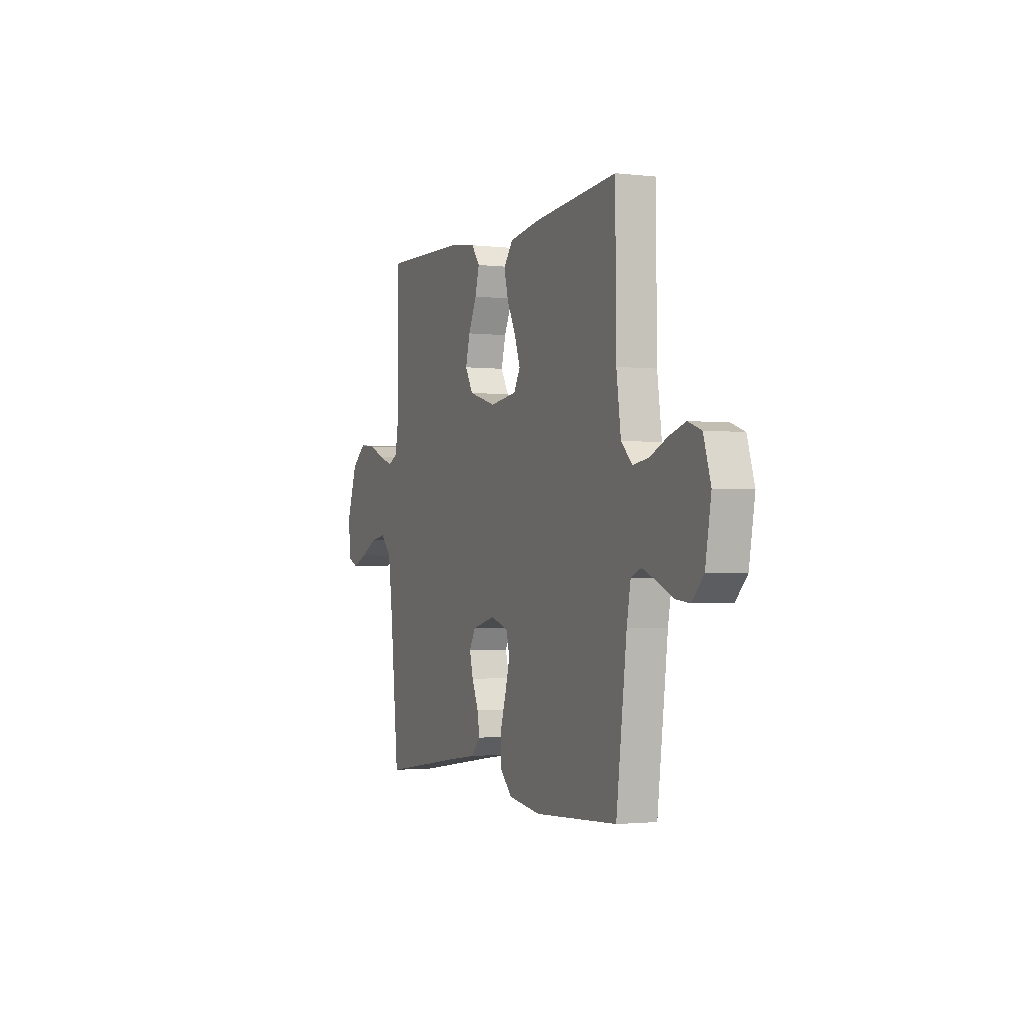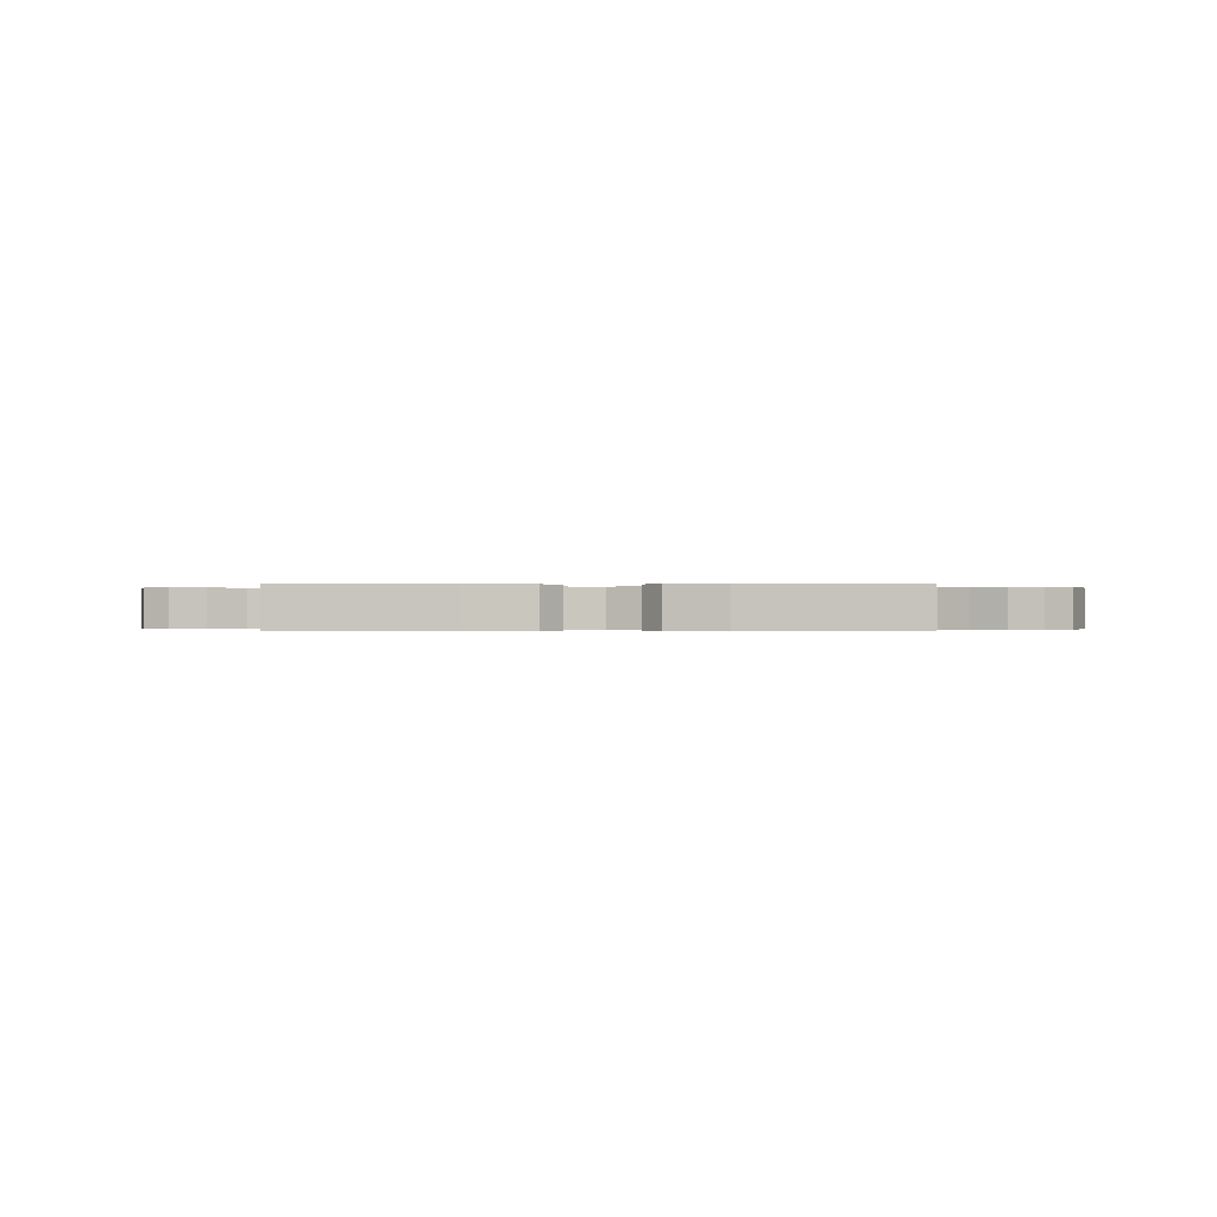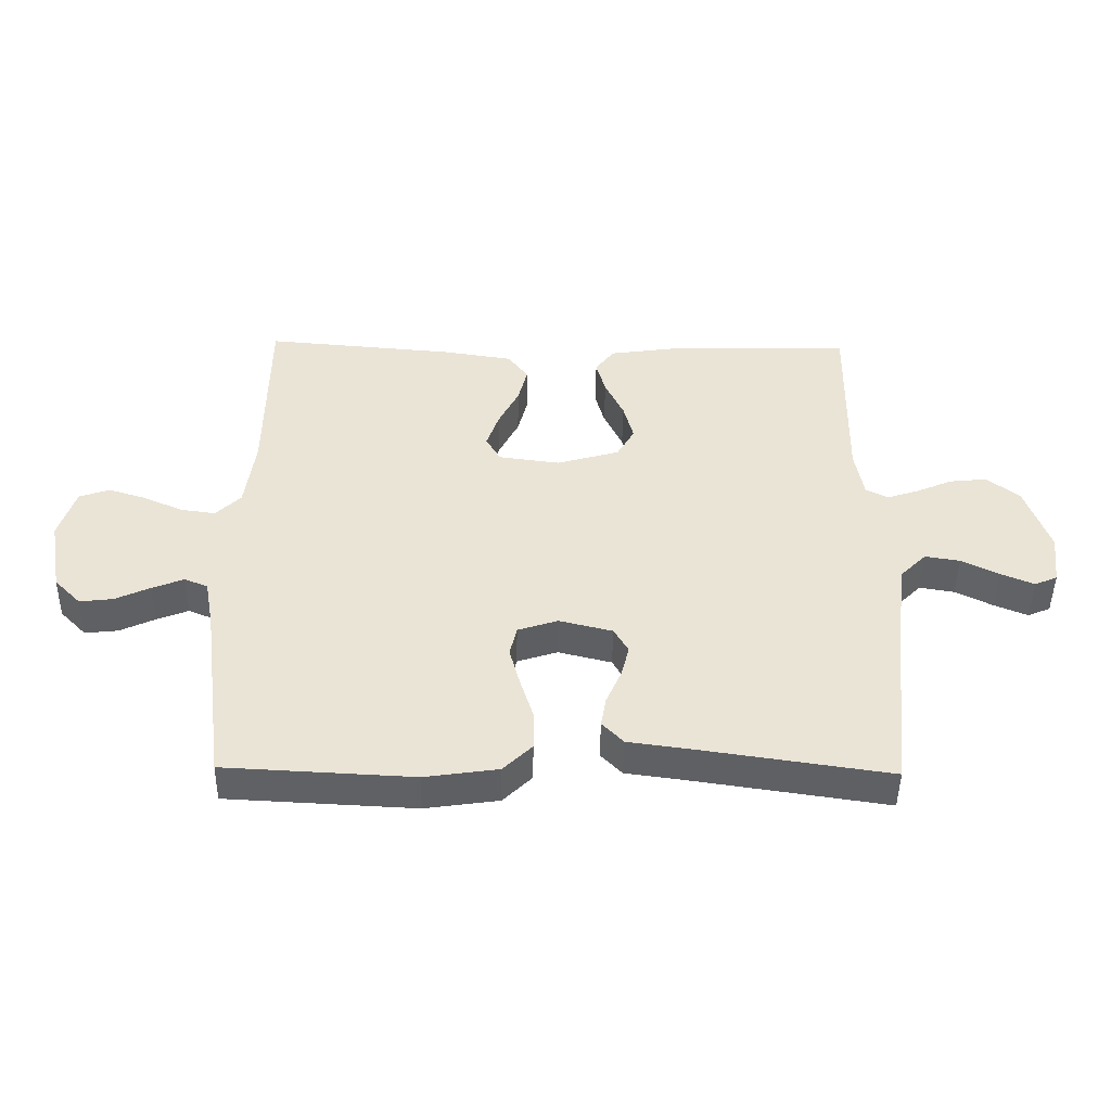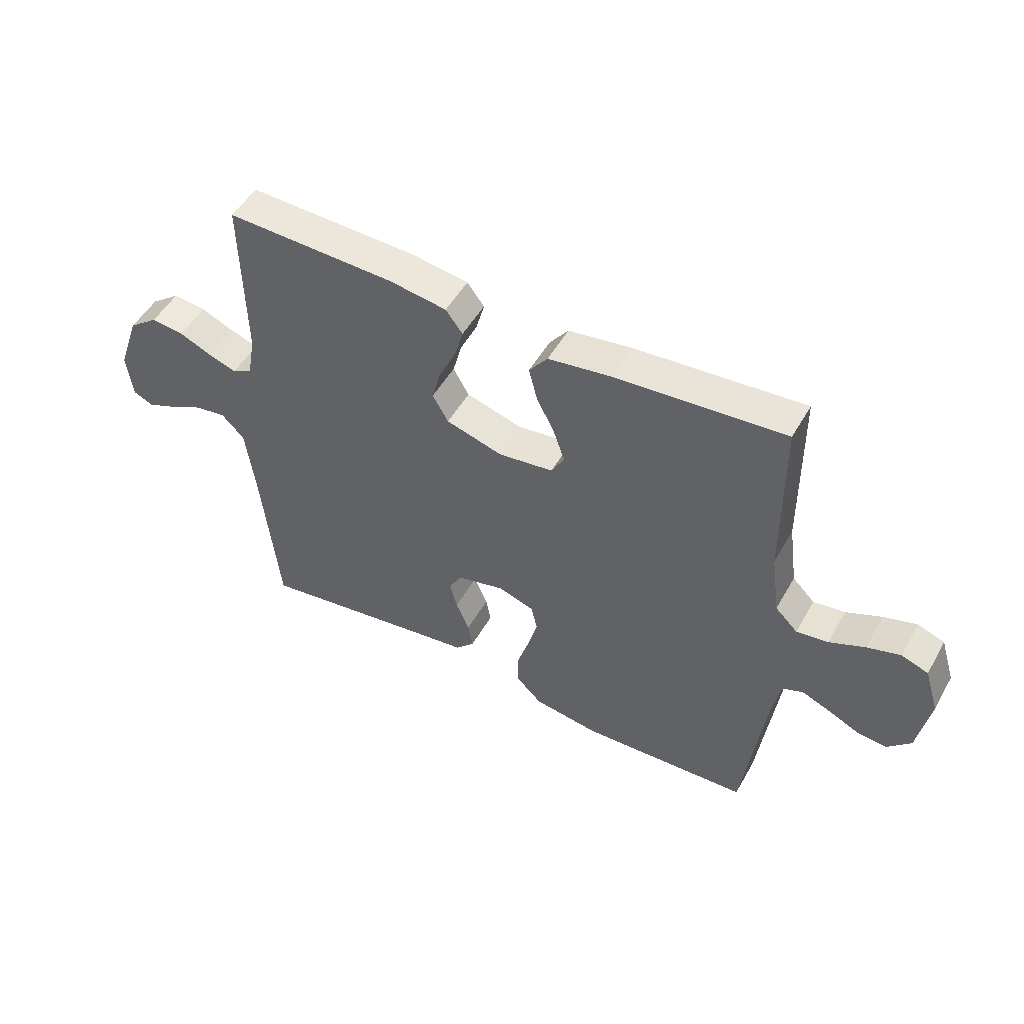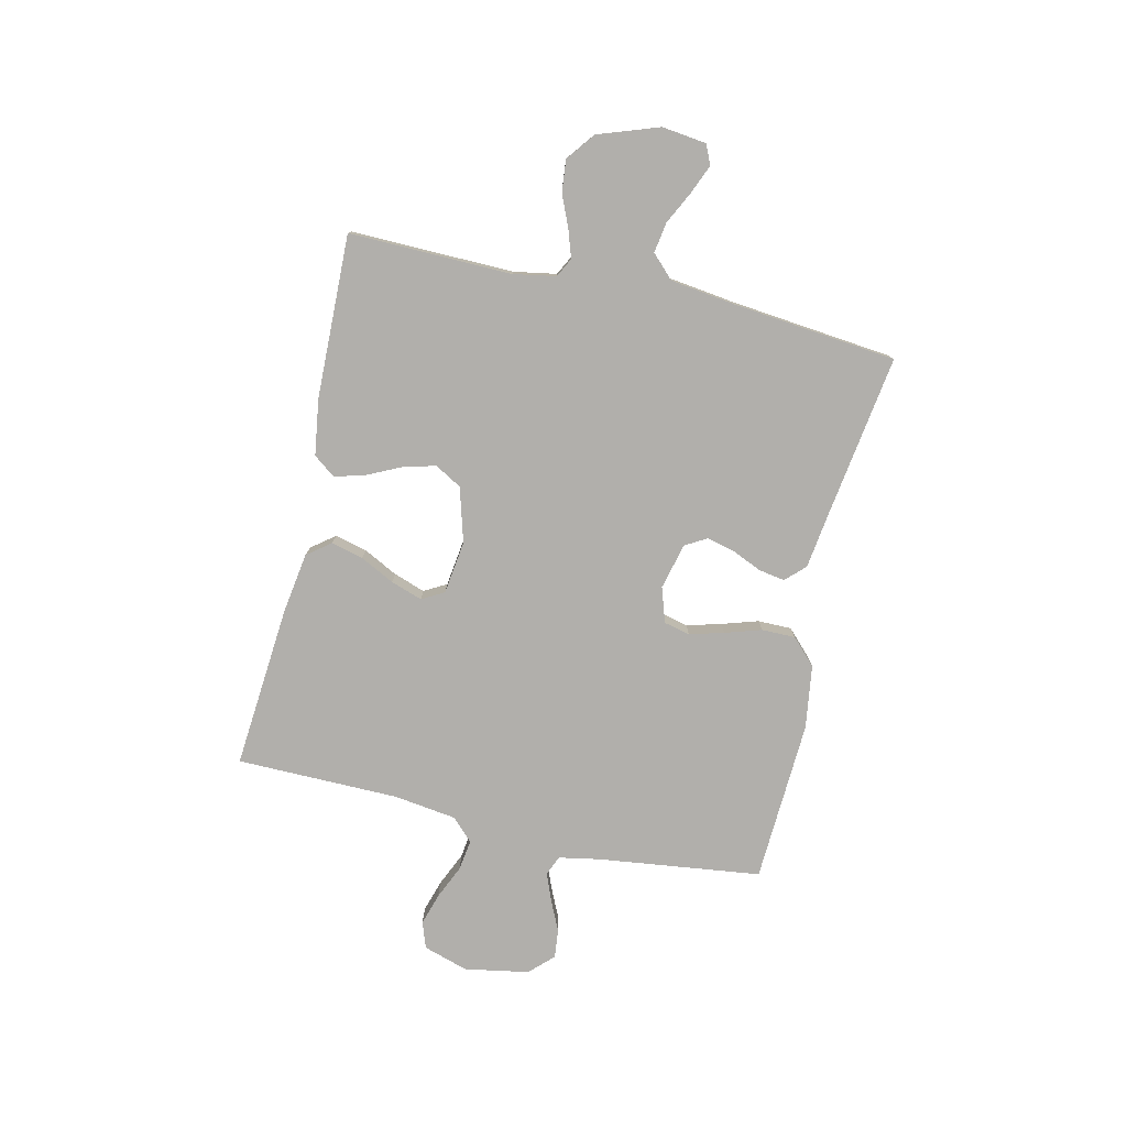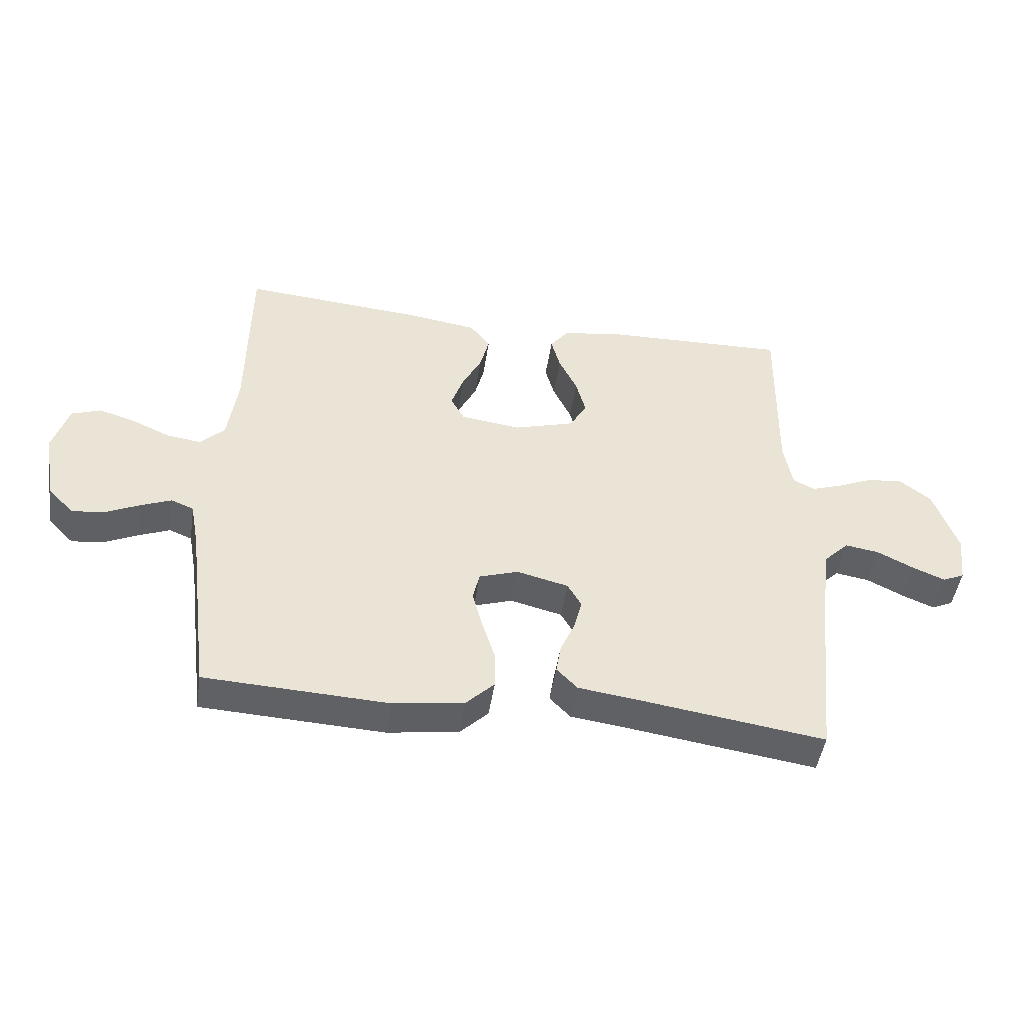
<metadata>
{"format":"obj","ext":"obj","renderer":"f3d","projection":"perspective","resolution":1024,"background":"white","views":[{"elev":-1.9,"azim":-112.7,"up":"+Z"},{"elev":-0.2,"azim":2.6,"up":"+Y"},{"elev":-46.6,"azim":-0.9,"up":"+Z"},{"elev":50.7,"azim":-151.1,"up":"+Z"},{"elev":-78.3,"azim":77.1,"up":"+Y"},{"elev":-47.1,"azim":-8.5,"up":"+Z"}]}
</metadata>
<code>
v -0.5 0.07 0.5
v -0.2 0.07 0.475
v -0.087 0.07 0.458
v -0.054 0.07 0.415
v -0.069 0.07 0.356
v -0.101 0.07 0.293
v -0.121 0.07 0.235
v -0.098 0.07 0.194
v 0 0.07 0.181
v 0.1 0.07 0.21
v 0.128 0.07 0.259
v 0.112 0.07 0.319
v 0.082 0.07 0.382
v 0.067 0.07 0.437
v 0.097 0.07 0.477
v 0.2 0.07 0.492
v 0.5 0.07 0.5
v 0.495 0.07 0.2
v 0.509 0.07 0.122
v 0.544 0.07 0.104
v 0.595 0.07 0.121
v 0.653 0.07 0.146
v 0.712 0.07 0.152
v 0.764 0.07 0.112
v 0.803 0.07 0
v 0.793 0.07 -0.082
v 0.757 0.07 -0.098
v 0.704 0.07 -0.076
v 0.644 0.07 -0.046
v 0.588 0.07 -0.037
v 0.547 0.07 -0.078
v 0.531 0.07 -0.2
v 0.5 0.07 -0.5
v 0.2 0.07 -0.456
v 0.097 0.07 -0.442
v 0.063 0.07 -0.407
v 0.071 0.07 -0.359
v 0.095 0.07 -0.304
v 0.108 0.07 -0.253
v 0.085 0.07 -0.213
v 0 0.07 -0.192
v -0.064 0.07 -0.213
v -0.075 0.07 -0.261
v -0.058 0.07 -0.324
v -0.037 0.07 -0.391
v -0.037 0.07 -0.453
v -0.083 0.07 -0.498
v -0.2 0.07 -0.515
v -0.5 0.07 -0.5
v -0.538 0.07 -0.2
v -0.552 0.07 -0.124
v -0.589 0.07 -0.109
v -0.639 0.07 -0.129
v -0.695 0.07 -0.155
v -0.748 0.07 -0.161
v -0.79 0.07 -0.118
v -0.811 0.07 0
v -0.785 0.07 0.083
v -0.737 0.07 0.1
v -0.678 0.07 0.082
v -0.615 0.07 0.054
v -0.559 0.07 0.046
v -0.519 0.07 0.085
v -0.503 0.07 0.2
v -0.5 0 0.5
v -0.2 0 0.475
v -0.087 0 0.458
v -0.054 0 0.415
v -0.069 0 0.356
v -0.101 0 0.293
v -0.121 0 0.235
v -0.098 0 0.194
v 0 0 0.181
v 0.1 0 0.21
v 0.128 0 0.259
v 0.112 0 0.319
v 0.082 0 0.382
v 0.067 0 0.437
v 0.097 0 0.477
v 0.2 0 0.492
v 0.5 0 0.5
v 0.495 0 0.2
v 0.509 0 0.122
v 0.544 0 0.104
v 0.595 0 0.121
v 0.653 0 0.146
v 0.712 0 0.152
v 0.764 0 0.112
v 0.803 0 0
v 0.793 0 -0.082
v 0.757 0 -0.098
v 0.704 0 -0.076
v 0.644 0 -0.046
v 0.588 0 -0.037
v 0.547 0 -0.078
v 0.531 0 -0.2
v 0.5 0 -0.5
v 0.2 0 -0.456
v 0.097 0 -0.442
v 0.063 0 -0.407
v 0.071 0 -0.359
v 0.095 0 -0.304
v 0.108 0 -0.253
v 0.085 0 -0.213
v 0 0 -0.192
v -0.064 0 -0.213
v -0.075 0 -0.261
v -0.058 0 -0.324
v -0.037 0 -0.391
v -0.037 0 -0.453
v -0.083 0 -0.498
v -0.2 0 -0.515
v -0.5 0 -0.5
v -0.538 0 -0.2
v -0.552 0 -0.124
v -0.589 0 -0.109
v -0.639 0 -0.129
v -0.695 0 -0.155
v -0.748 0 -0.161
v -0.79 0 -0.118
v -0.811 0 0
v -0.785 0 0.083
v -0.737 0 0.1
v -0.678 0 0.082
v -0.615 0 0.054
v -0.559 0 0.046
v -0.519 0 0.085
v -0.503 0 0.2
f 59 60 61
f 58 59 61
f 57 58 61
f 56 57 61
f 55 56 61
f 54 55 61
f 53 54 61
f 52 53 61 62
f 51 52 62 63
f 48 49 50
f 47 48 50
f 46 47 50
f 45 46 50
f 44 45 50
f 50 51 63
f 44 50 63
f 43 44 63
f 36 37 38
f 35 36 38
f 34 35 38
f 34 38 39
f 33 34 39
f 32 33 39
f 31 32 39 40
f 27 28 29
f 26 27 29
f 25 26 29
f 24 25 29
f 23 24 29
f 22 23 29
f 21 22 29
f 20 21 29 30
f 31 40 41
f 30 31 41
f 20 30 41
f 19 20 41
f 16 17 18
f 15 16 18
f 14 15 18
f 13 14 18
f 12 13 18
f 4 5 6
f 3 4 6
f 2 3 6
f 1 2 6
f 64 1 6
f 64 6 7
f 64 7 8
f 63 64 8
f 43 63 8
f 42 43 8
f 41 42 8 9
f 19 41 9 10
f 11 12 18 19
f 10 11 19
f 125 124 123
f 125 123 122
f 125 122 121
f 125 121 120
f 125 120 119
f 125 119 118
f 125 118 117
f 126 125 117 116
f 127 126 116 115
f 114 113 112
f 114 112 111
f 114 111 110
f 114 110 109
f 114 109 108
f 127 115 114
f 127 114 108
f 127 108 107
f 102 101 100
f 102 100 99
f 102 99 98
f 103 102 98
f 103 98 97
f 103 97 96
f 104 103 96 95
f 93 92 91
f 93 91 90
f 93 90 89
f 93 89 88
f 93 88 87
f 93 87 86
f 93 86 85
f 94 93 85 84
f 105 104 95
f 105 95 94
f 105 94 84
f 105 84 83
f 82 81 80
f 82 80 79
f 82 79 78
f 82 78 77
f 82 77 76
f 70 69 68
f 70 68 67
f 70 67 66
f 70 66 65
f 70 65 128
f 71 70 128
f 72 71 128
f 72 128 127
f 72 127 107
f 72 107 106
f 73 72 106 105
f 74 73 105 83
f 83 82 76 75
f 83 75 74
f 1 65 66 2
f 2 66 67 3
f 3 67 68 4
f 4 68 69 5
f 5 69 70 6
f 6 70 71 7
f 7 71 72 8
f 8 72 73 9
f 9 73 74 10
f 10 74 75 11
f 11 75 76 12
f 12 76 77 13
f 13 77 78 14
f 14 78 79 15
f 15 79 80 16
f 16 80 81 17
f 17 81 82 18
f 18 82 83 19
f 19 83 84 20
f 20 84 85 21
f 21 85 86 22
f 22 86 87 23
f 23 87 88 24
f 24 88 89 25
f 25 89 90 26
f 26 90 91 27
f 27 91 92 28
f 28 92 93 29
f 29 93 94 30
f 30 94 95 31
f 31 95 96 32
f 32 96 97 33
f 33 97 98 34
f 34 98 99 35
f 35 99 100 36
f 36 100 101 37
f 37 101 102 38
f 38 102 103 39
f 39 103 104 40
f 40 104 105 41
f 41 105 106 42
f 42 106 107 43
f 43 107 108 44
f 44 108 109 45
f 45 109 110 46
f 46 110 111 47
f 47 111 112 48
f 48 112 113 49
f 49 113 114 50
f 50 114 115 51
f 51 115 116 52
f 52 116 117 53
f 53 117 118 54
f 54 118 119 55
f 55 119 120 56
f 56 120 121 57
f 57 121 122 58
f 58 122 123 59
f 59 123 124 60
f 60 124 125 61
f 61 125 126 62
f 62 126 127 63
f 63 127 128 64
f 64 128 65 1

</code>
